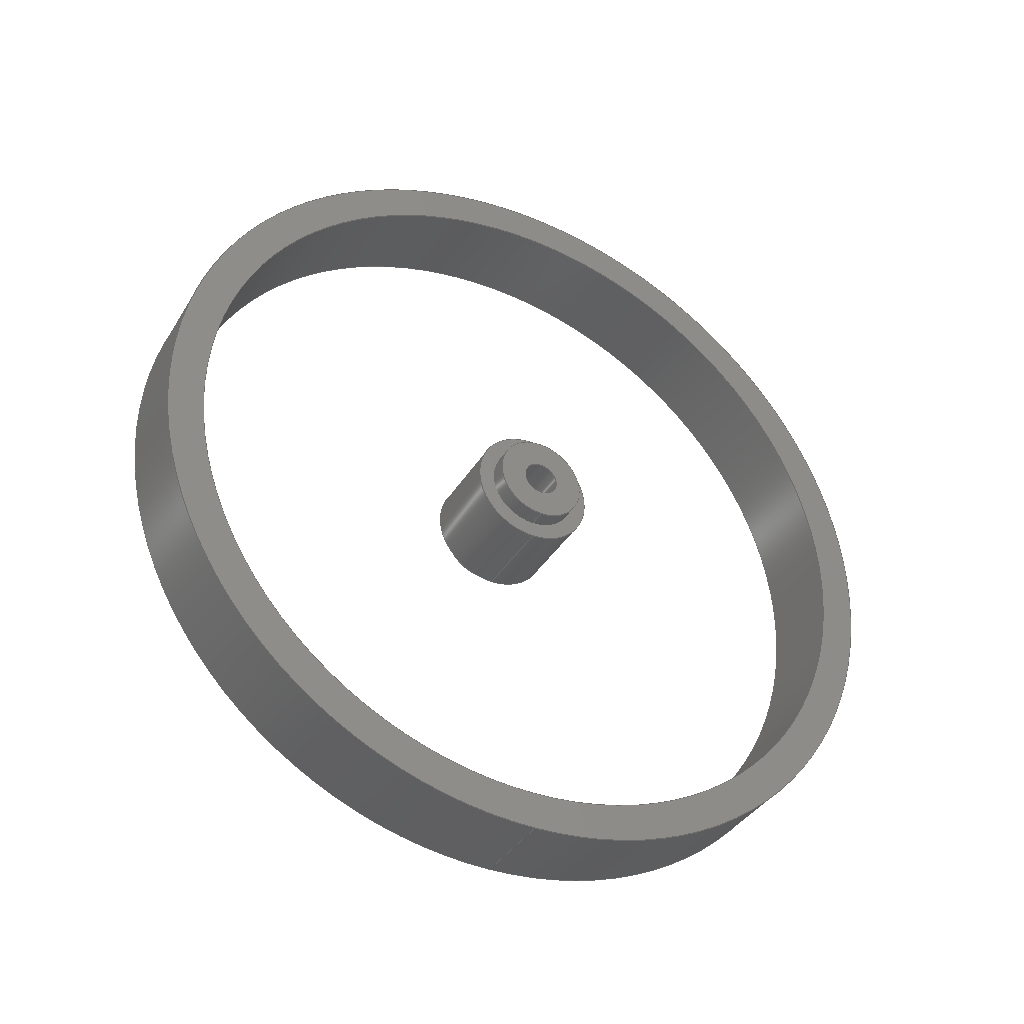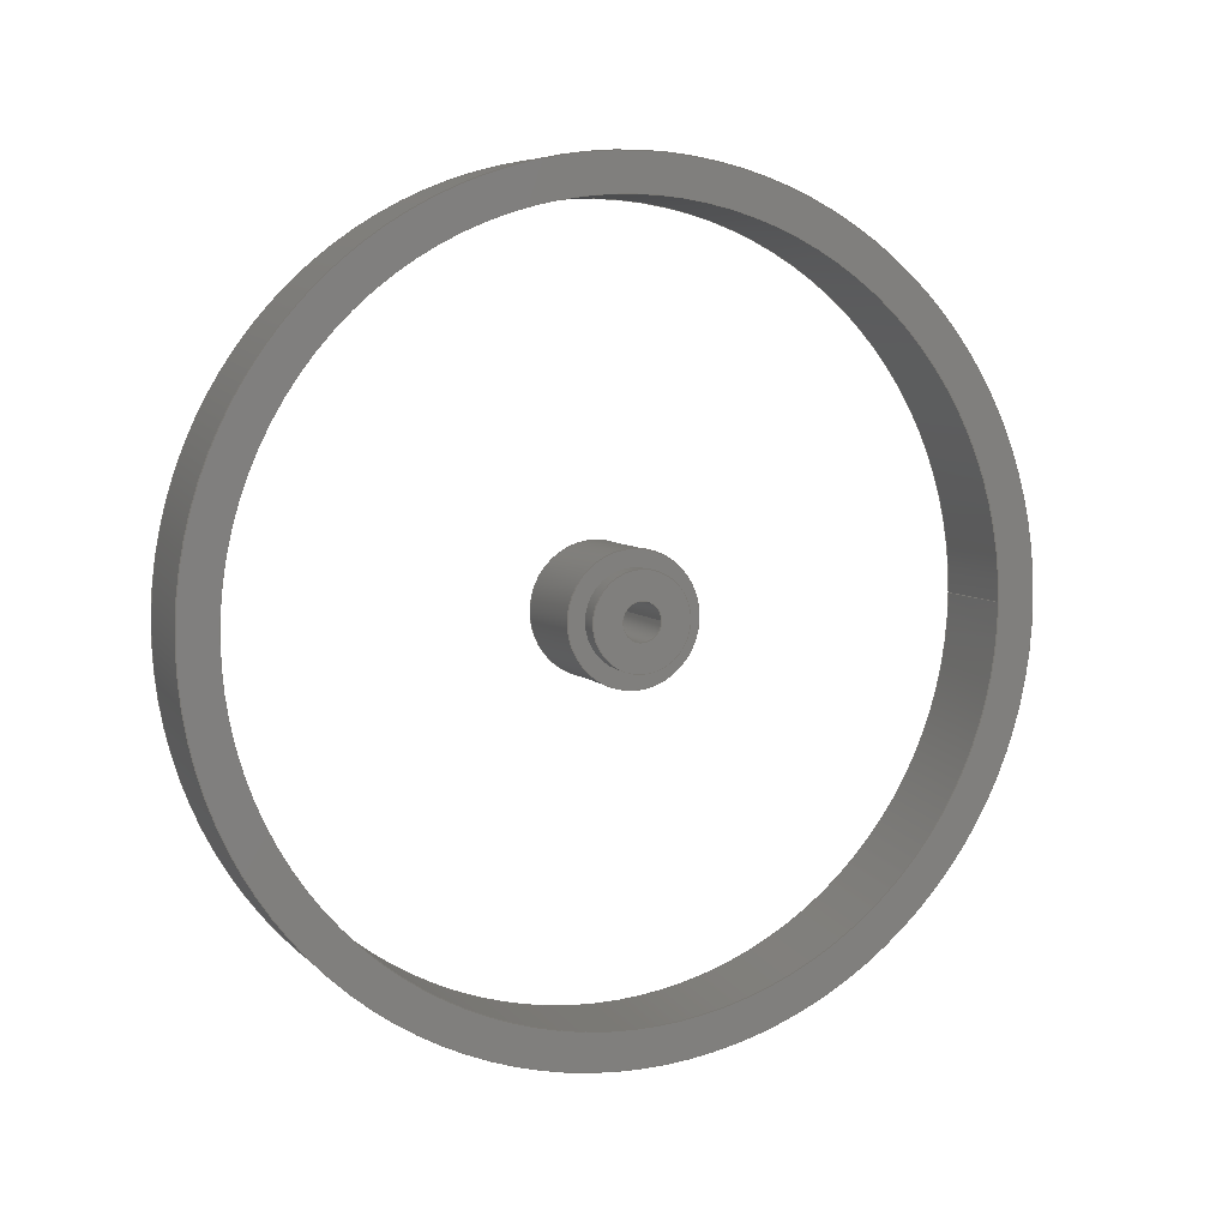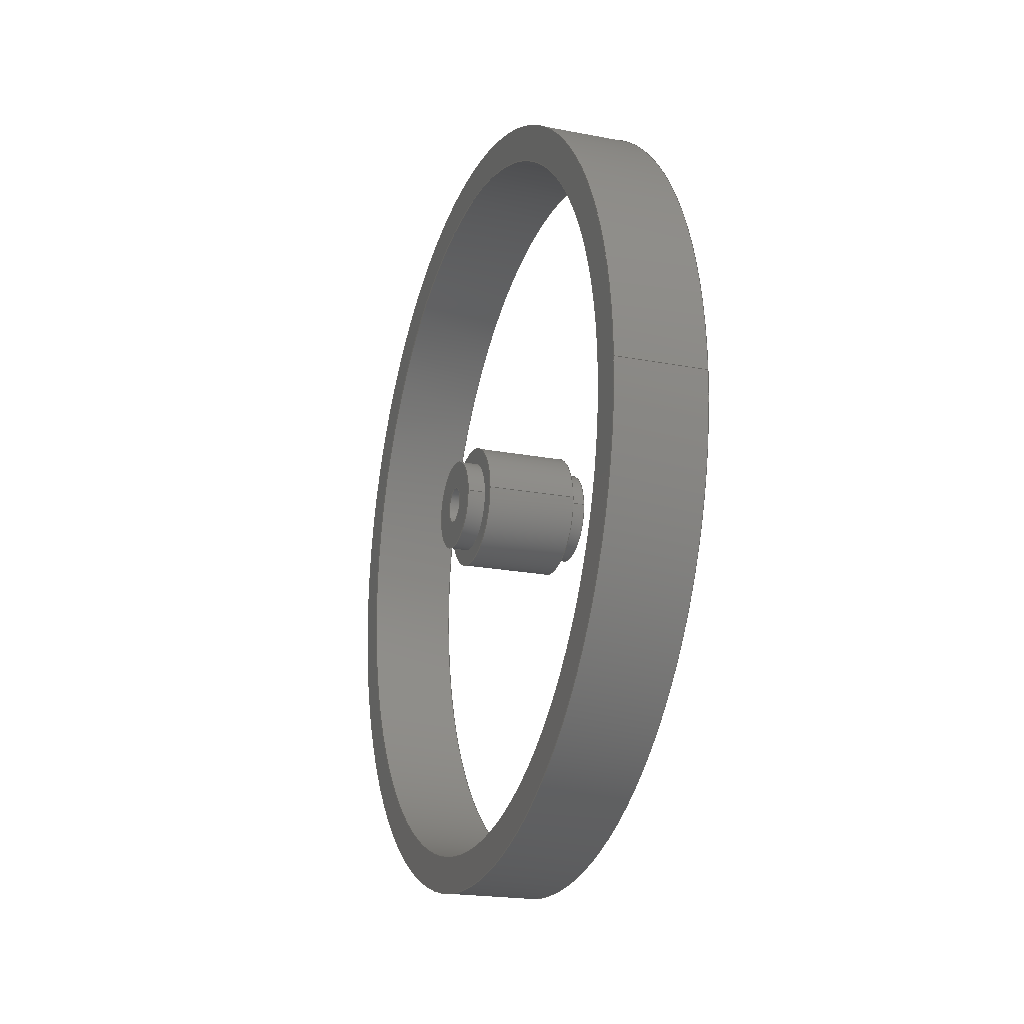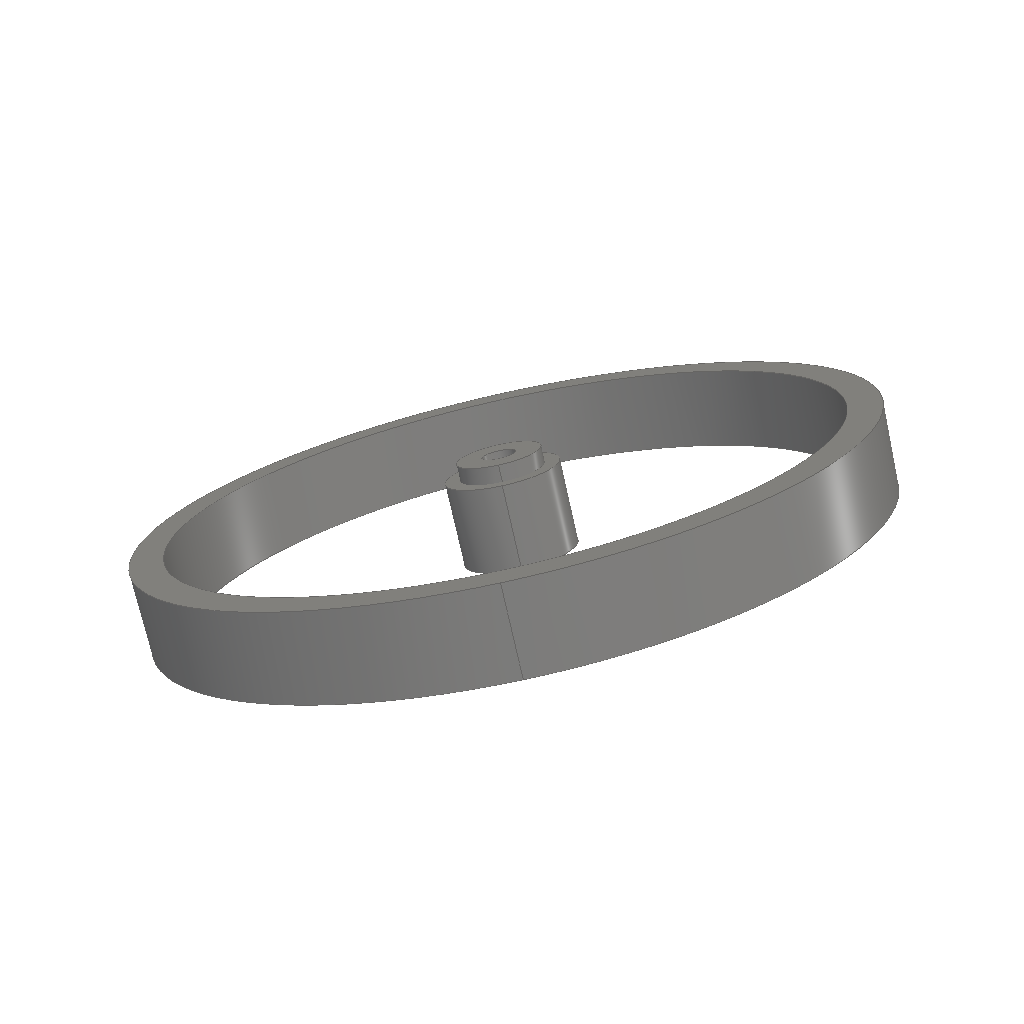
<metadata>
{"format":"step","ext":"step","renderer":"f3d","projection":"perspective","resolution":1024,"background":"white","views":[{"elev":-37.7,"azim":62.0,"up":"+Y"},{"elev":6.6,"azim":-112.4,"up":"+Z"},{"elev":-20.5,"azim":-19.3,"up":"+Z"},{"elev":-74.9,"azim":-77.4,"up":"+Y"}]}
</metadata>
<code>
ISO-10303-21;
DATA;
#1=MECHANICAL_DESIGN_GEOMETRIC_PRESENTATION_REPRESENTATION('',(#4,#5),
#299);
#2=SHAPE_REPRESENTATION_RELATIONSHIP('SRR','None',#306,#3);
#3=ADVANCED_BREP_SHAPE_REPRESENTATION('',(#6,#7),#298);
#4=STYLED_ITEM('',(#316),#6);
#5=STYLED_ITEM('',(#317),#7);
#6=MANIFOLD_SOLID_BREP('Body1',#158);
#7=MANIFOLD_SOLID_BREP('Body2',#159);
#8=FACE_BOUND('',#35,.T.);
#9=FACE_BOUND('',#38,.T.);
#10=FACE_BOUND('',#40,.T.);
#11=FACE_BOUND('',#43,.T.);
#12=FACE_BOUND('',#45,.T.);
#13=FACE_BOUND('',#49,.T.);
#14=PLANE('',#179);
#15=PLANE('',#183);
#16=PLANE('',#184);
#17=PLANE('',#188);
#18=PLANE('',#189);
#19=PLANE('',#196);
#20=FACE_OUTER_BOUND('',#32,.T.);
#21=FACE_OUTER_BOUND('',#33,.T.);
#22=FACE_OUTER_BOUND('',#34,.T.);
#23=FACE_OUTER_BOUND('',#36,.T.);
#24=FACE_OUTER_BOUND('',#37,.T.);
#25=FACE_OUTER_BOUND('',#39,.T.);
#26=FACE_OUTER_BOUND('',#41,.T.);
#27=FACE_OUTER_BOUND('',#42,.T.);
#28=FACE_OUTER_BOUND('',#44,.T.);
#29=FACE_OUTER_BOUND('',#46,.T.);
#30=FACE_OUTER_BOUND('',#47,.T.);
#31=FACE_OUTER_BOUND('',#48,.T.);
#32=EDGE_LOOP('',(#104,#105,#106,#107));
#33=EDGE_LOOP('',(#108,#109,#110,#111));
#34=EDGE_LOOP('',(#112));
#35=EDGE_LOOP('',(#113));
#36=EDGE_LOOP('',(#114,#115,#116,#117));
#37=EDGE_LOOP('',(#118));
#38=EDGE_LOOP('',(#119));
#39=EDGE_LOOP('',(#120));
#40=EDGE_LOOP('',(#121));
#41=EDGE_LOOP('',(#122,#123,#124,#125));
#42=EDGE_LOOP('',(#126));
#43=EDGE_LOOP('',(#127));
#44=EDGE_LOOP('',(#128));
#45=EDGE_LOOP('',(#129));
#46=EDGE_LOOP('',(#130,#131,#132,#133));
#47=EDGE_LOOP('',(#134,#135,#136,#137));
#48=EDGE_LOOP('',(#138));
#49=EDGE_LOOP('',(#139));
#50=LINE('',#258,#56);
#51=LINE('',#264,#57);
#52=LINE('',#272,#58);
#53=LINE('',#280,#59);
#54=LINE('',#290,#60);
#55=LINE('',#294,#61);
#56=VECTOR('',#203,1.25);
#57=VECTOR('',#210,1.25);
#58=VECTOR('',#221,0.5);
#59=VECTOR('',#232,1.7);
#60=VECTOR('',#245,10);
#61=VECTOR('',#250,11);
#62=CIRCLE('',#174,1.25);
#63=CIRCLE('',#175,1.25);
#64=CIRCLE('',#177,1.25);
#65=CIRCLE('',#178,1.25);
#66=CIRCLE('',#180,0.5);
#67=CIRCLE('',#182,0.5);
#68=CIRCLE('',#185,1.7);
#69=CIRCLE('',#187,1.7);
#70=CIRCLE('',#190,11);
#71=CIRCLE('',#191,10);
#72=CIRCLE('',#193,10);
#73=CIRCLE('',#195,11);
#74=VERTEX_POINT('',#255);
#75=VERTEX_POINT('',#257);
#76=VERTEX_POINT('',#261);
#77=VERTEX_POINT('',#263);
#78=VERTEX_POINT('',#267);
#79=VERTEX_POINT('',#270);
#80=VERTEX_POINT('',#275);
#81=VERTEX_POINT('',#278);
#82=VERTEX_POINT('',#283);
#83=VERTEX_POINT('',#285);
#84=VERTEX_POINT('',#288);
#85=VERTEX_POINT('',#292);
#86=EDGE_CURVE('',#74,#74,#62,.T.);
#87=EDGE_CURVE('',#74,#75,#50,.T.);
#88=EDGE_CURVE('',#75,#75,#63,.T.);
#89=EDGE_CURVE('',#76,#76,#64,.T.);
#90=EDGE_CURVE('',#76,#77,#51,.T.);
#91=EDGE_CURVE('',#77,#77,#65,.T.);
#92=EDGE_CURVE('',#78,#78,#66,.T.);
#93=EDGE_CURVE('',#79,#79,#67,.T.);
#94=EDGE_CURVE('',#79,#78,#52,.T.);
#95=EDGE_CURVE('',#80,#80,#68,.T.);
#96=EDGE_CURVE('',#81,#81,#69,.T.);
#97=EDGE_CURVE('',#81,#80,#53,.T.);
#98=EDGE_CURVE('',#82,#82,#70,.T.);
#99=EDGE_CURVE('',#83,#83,#71,.T.);
#100=EDGE_CURVE('',#84,#84,#72,.T.);
#101=EDGE_CURVE('',#84,#83,#54,.T.);
#102=EDGE_CURVE('',#85,#85,#73,.T.);
#103=EDGE_CURVE('',#85,#82,#55,.T.);
#104=ORIENTED_EDGE('',*,*,#86,.F.);
#105=ORIENTED_EDGE('',*,*,#87,.T.);
#106=ORIENTED_EDGE('',*,*,#88,.F.);
#107=ORIENTED_EDGE('',*,*,#87,.F.);
#108=ORIENTED_EDGE('',*,*,#89,.F.);
#109=ORIENTED_EDGE('',*,*,#90,.T.);
#110=ORIENTED_EDGE('',*,*,#91,.F.);
#111=ORIENTED_EDGE('',*,*,#90,.F.);
#112=ORIENTED_EDGE('',*,*,#91,.T.);
#113=ORIENTED_EDGE('',*,*,#92,.T.);
#114=ORIENTED_EDGE('',*,*,#93,.F.);
#115=ORIENTED_EDGE('',*,*,#94,.T.);
#116=ORIENTED_EDGE('',*,*,#92,.F.);
#117=ORIENTED_EDGE('',*,*,#94,.F.);
#118=ORIENTED_EDGE('',*,*,#86,.T.);
#119=ORIENTED_EDGE('',*,*,#93,.T.);
#120=ORIENTED_EDGE('',*,*,#95,.T.);
#121=ORIENTED_EDGE('',*,*,#89,.T.);
#122=ORIENTED_EDGE('',*,*,#96,.F.);
#123=ORIENTED_EDGE('',*,*,#97,.T.);
#124=ORIENTED_EDGE('',*,*,#95,.F.);
#125=ORIENTED_EDGE('',*,*,#97,.F.);
#126=ORIENTED_EDGE('',*,*,#96,.T.);
#127=ORIENTED_EDGE('',*,*,#88,.T.);
#128=ORIENTED_EDGE('',*,*,#98,.T.);
#129=ORIENTED_EDGE('',*,*,#99,.T.);
#130=ORIENTED_EDGE('',*,*,#100,.F.);
#131=ORIENTED_EDGE('',*,*,#101,.T.);
#132=ORIENTED_EDGE('',*,*,#99,.F.);
#133=ORIENTED_EDGE('',*,*,#101,.F.);
#134=ORIENTED_EDGE('',*,*,#102,.F.);
#135=ORIENTED_EDGE('',*,*,#103,.T.);
#136=ORIENTED_EDGE('',*,*,#98,.F.);
#137=ORIENTED_EDGE('',*,*,#103,.F.);
#138=ORIENTED_EDGE('',*,*,#102,.T.);
#139=ORIENTED_EDGE('',*,*,#100,.T.);
#140=CYLINDRICAL_SURFACE('',#173,1.25);
#141=CYLINDRICAL_SURFACE('',#176,1.25);
#142=CYLINDRICAL_SURFACE('',#181,0.5);
#143=CYLINDRICAL_SURFACE('',#186,1.7);
#144=CYLINDRICAL_SURFACE('',#192,10);
#145=CYLINDRICAL_SURFACE('',#194,11);
#146=ADVANCED_FACE('',(#20),#140,.T.);
#147=ADVANCED_FACE('',(#21),#141,.T.);
#148=ADVANCED_FACE('',(#22,#8),#14,.F.);
#149=ADVANCED_FACE('',(#23),#142,.F.);
#150=ADVANCED_FACE('',(#24,#9),#15,.T.);
#151=ADVANCED_FACE('',(#25,#10),#16,.F.);
#152=ADVANCED_FACE('',(#26),#143,.T.);
#153=ADVANCED_FACE('',(#27,#11),#17,.T.);
#154=ADVANCED_FACE('',(#28,#12),#18,.F.);
#155=ADVANCED_FACE('',(#29),#144,.F.);
#156=ADVANCED_FACE('',(#30),#145,.T.);
#157=ADVANCED_FACE('',(#31,#13),#19,.T.);
#158=CLOSED_SHELL('',(#146,#147,#148,#149,#150,#151,#152,#153));
#159=CLOSED_SHELL('',(#154,#155,#156,#157));
#160=DERIVED_UNIT_ELEMENT(#162,1);
#161=DERIVED_UNIT_ELEMENT(#301,3);
#162=(
MASS_UNIT()
NAMED_UNIT(*)
SI_UNIT(.KILO.,.GRAM.)
);
#163=DERIVED_UNIT((#160,#161));
#164=MEASURE_REPRESENTATION_ITEM('density measure',
POSITIVE_RATIO_MEASURE(1320),#163);
#165=PROPERTY_DEFINITION_REPRESENTATION(#170,#167);
#166=PROPERTY_DEFINITION_REPRESENTATION(#171,#168);
#167=REPRESENTATION('material name',(#169),#298);
#168=REPRESENTATION('density',(#164),#298);
#169=DESCRIPTIVE_REPRESENTATION_ITEM('PAEK Plastic','PAEK Plastic');
#170=PROPERTY_DEFINITION('material property','material name',#308);
#171=PROPERTY_DEFINITION('material property','density of part',#308);
#172=AXIS2_PLACEMENT_3D('placement',#253,#197,#198);
#173=AXIS2_PLACEMENT_3D('',#254,#199,#200);
#174=AXIS2_PLACEMENT_3D('',#256,#201,#202);
#175=AXIS2_PLACEMENT_3D('',#259,#204,#205);
#176=AXIS2_PLACEMENT_3D('',#260,#206,#207);
#177=AXIS2_PLACEMENT_3D('',#262,#208,#209);
#178=AXIS2_PLACEMENT_3D('',#265,#211,#212);
#179=AXIS2_PLACEMENT_3D('',#266,#213,#214);
#180=AXIS2_PLACEMENT_3D('',#268,#215,#216);
#181=AXIS2_PLACEMENT_3D('',#269,#217,#218);
#182=AXIS2_PLACEMENT_3D('',#271,#219,#220);
#183=AXIS2_PLACEMENT_3D('',#273,#222,#223);
#184=AXIS2_PLACEMENT_3D('',#274,#224,#225);
#185=AXIS2_PLACEMENT_3D('',#276,#226,#227);
#186=AXIS2_PLACEMENT_3D('',#277,#228,#229);
#187=AXIS2_PLACEMENT_3D('',#279,#230,#231);
#188=AXIS2_PLACEMENT_3D('',#281,#233,#234);
#189=AXIS2_PLACEMENT_3D('',#282,#235,#236);
#190=AXIS2_PLACEMENT_3D('',#284,#237,#238);
#191=AXIS2_PLACEMENT_3D('',#286,#239,#240);
#192=AXIS2_PLACEMENT_3D('',#287,#241,#242);
#193=AXIS2_PLACEMENT_3D('',#289,#243,#244);
#194=AXIS2_PLACEMENT_3D('',#291,#246,#247);
#195=AXIS2_PLACEMENT_3D('',#293,#248,#249);
#196=AXIS2_PLACEMENT_3D('',#295,#251,#252);
#197=DIRECTION('axis',(0,0,1));
#198=DIRECTION('refdir',(1,0,0));
#199=DIRECTION('center_axis',(1,0,0));
#200=DIRECTION('ref_axis',(0,1,0));
#201=DIRECTION('center_axis',(1,0,0));
#202=DIRECTION('ref_axis',(0,1,0));
#203=DIRECTION('',(-1,0,0));
#204=DIRECTION('center_axis',(-1,0,0));
#205=DIRECTION('ref_axis',(0,1,0));
#206=DIRECTION('center_axis',(1,0,0));
#207=DIRECTION('ref_axis',(0,1,0));
#208=DIRECTION('center_axis',(1,0,0));
#209=DIRECTION('ref_axis',(0,1,0));
#210=DIRECTION('',(-1,0,0));
#211=DIRECTION('center_axis',(-1,0,0));
#212=DIRECTION('ref_axis',(0,1,0));
#213=DIRECTION('center_axis',(1,0,0));
#214=DIRECTION('ref_axis',(0,1,0));
#215=DIRECTION('center_axis',(1,0,0));
#216=DIRECTION('ref_axis',(0,1,0));
#217=DIRECTION('center_axis',(1,0,0));
#218=DIRECTION('ref_axis',(0,1,0));
#219=DIRECTION('center_axis',(-1,0,0));
#220=DIRECTION('ref_axis',(0,1,0));
#221=DIRECTION('',(-1,0,0));
#222=DIRECTION('center_axis',(1,0,0));
#223=DIRECTION('ref_axis',(0,1,0));
#224=DIRECTION('center_axis',(1,0,0));
#225=DIRECTION('ref_axis',(0,1,0));
#226=DIRECTION('center_axis',(-1,0,0));
#227=DIRECTION('ref_axis',(0,1,0));
#228=DIRECTION('center_axis',(1,0,0));
#229=DIRECTION('ref_axis',(0,1,0));
#230=DIRECTION('center_axis',(1,0,0));
#231=DIRECTION('ref_axis',(0,1,0));
#232=DIRECTION('',(-1,0,0));
#233=DIRECTION('center_axis',(1,0,0));
#234=DIRECTION('ref_axis',(0,1,0));
#235=DIRECTION('center_axis',(1,0,0));
#236=DIRECTION('ref_axis',(0,1,0));
#237=DIRECTION('center_axis',(-1,0,0));
#238=DIRECTION('ref_axis',(0,1,0));
#239=DIRECTION('center_axis',(1,0,0));
#240=DIRECTION('ref_axis',(0,1,0));
#241=DIRECTION('center_axis',(1,0,0));
#242=DIRECTION('ref_axis',(0,1,0));
#243=DIRECTION('center_axis',(-1,0,0));
#244=DIRECTION('ref_axis',(0,1,0));
#245=DIRECTION('',(-1,0,0));
#246=DIRECTION('center_axis',(1,0,0));
#247=DIRECTION('ref_axis',(0,1,0));
#248=DIRECTION('center_axis',(1,0,0));
#249=DIRECTION('ref_axis',(0,1,0));
#250=DIRECTION('',(-1,0,0));
#251=DIRECTION('center_axis',(1,0,0));
#252=DIRECTION('ref_axis',(0,1,0));
#253=CARTESIAN_POINT('',(0,0,0));
#254=CARTESIAN_POINT('Origin',(0,0,0));
#255=CARTESIAN_POINT('',(1.75,-1.25,-1.531e-16));
#256=CARTESIAN_POINT('Origin',(1.75,0,0));
#257=CARTESIAN_POINT('',(1.25,-1.25,-1.531e-16));
#258=CARTESIAN_POINT('',(0,-1.25,-1.531e-16));
#259=CARTESIAN_POINT('Origin',(1.25,0,0));
#260=CARTESIAN_POINT('Origin',(0,0,0));
#261=CARTESIAN_POINT('',(-1.25,-1.25,-1.531e-16));
#262=CARTESIAN_POINT('Origin',(-1.25,0,0));
#263=CARTESIAN_POINT('',(-1.75,-1.25,-1.531e-16));
#264=CARTESIAN_POINT('',(0,-1.25,-1.531e-16));
#265=CARTESIAN_POINT('Origin',(-1.75,0,0));
#266=CARTESIAN_POINT('Origin',(-1.75,0,0));
#267=CARTESIAN_POINT('',(-1.75,-0.5,-6.123e-17));
#268=CARTESIAN_POINT('Origin',(-1.75,0,0));
#269=CARTESIAN_POINT('Origin',(0,0,0));
#270=CARTESIAN_POINT('',(1.75,-0.5,-6.123e-17));
#271=CARTESIAN_POINT('Origin',(1.75,0,0));
#272=CARTESIAN_POINT('',(0,-0.5,-6.123e-17));
#273=CARTESIAN_POINT('Origin',(1.75,0,0));
#274=CARTESIAN_POINT('Origin',(-1.25,0,0));
#275=CARTESIAN_POINT('',(-1.25,-1.7,-2.082e-16));
#276=CARTESIAN_POINT('Origin',(-1.25,0,0));
#277=CARTESIAN_POINT('Origin',(0,0,0));
#278=CARTESIAN_POINT('',(1.25,-1.7,-2.082e-16));
#279=CARTESIAN_POINT('Origin',(1.25,0,0));
#280=CARTESIAN_POINT('',(0,-1.7,-2.082e-16));
#281=CARTESIAN_POINT('Origin',(1.25,0,0));
#282=CARTESIAN_POINT('Origin',(-1.25,0,0));
#283=CARTESIAN_POINT('',(-1.25,-11,-1.347e-15));
#284=CARTESIAN_POINT('Origin',(-1.25,0,0));
#285=CARTESIAN_POINT('',(-1.25,-10,-1.225e-15));
#286=CARTESIAN_POINT('Origin',(-1.25,0,0));
#287=CARTESIAN_POINT('Origin',(0,0,0));
#288=CARTESIAN_POINT('',(1.25,-10,-1.225e-15));
#289=CARTESIAN_POINT('Origin',(1.25,0,0));
#290=CARTESIAN_POINT('',(0,-10,-1.225e-15));
#291=CARTESIAN_POINT('Origin',(0,0,0));
#292=CARTESIAN_POINT('',(1.25,-11,-1.347e-15));
#293=CARTESIAN_POINT('Origin',(1.25,0,0));
#294=CARTESIAN_POINT('',(0,-11,-1.347e-15));
#295=CARTESIAN_POINT('Origin',(1.25,0,0));
#296=UNCERTAINTY_MEASURE_WITH_UNIT(LENGTH_MEASURE(0.001),#300,
'DISTANCE_ACCURACY_VALUE',
'Maximum model space distance between geometric entities at asserted c
onnectivities');
#297=UNCERTAINTY_MEASURE_WITH_UNIT(LENGTH_MEASURE(0.001),#300,
'DISTANCE_ACCURACY_VALUE',
'Maximum model space distance between geometric entities at asserted c
onnectivities');
#298=(
GEOMETRIC_REPRESENTATION_CONTEXT(3)
GLOBAL_UNCERTAINTY_ASSIGNED_CONTEXT((#296))
GLOBAL_UNIT_ASSIGNED_CONTEXT((#300,#302,#303))
REPRESENTATION_CONTEXT('','3D')
);
#299=(
GEOMETRIC_REPRESENTATION_CONTEXT(3)
GLOBAL_UNCERTAINTY_ASSIGNED_CONTEXT((#297))
GLOBAL_UNIT_ASSIGNED_CONTEXT((#300,#302,#303))
REPRESENTATION_CONTEXT('','3D')
);
#300=(
LENGTH_UNIT()
NAMED_UNIT(*)
SI_UNIT(.CENTI.,.METRE.)
);
#301=(
LENGTH_UNIT()
NAMED_UNIT(*)
SI_UNIT($,.METRE.)
);
#302=(
NAMED_UNIT(*)
PLANE_ANGLE_UNIT()
SI_UNIT($,.RADIAN.)
);
#303=(
NAMED_UNIT(*)
SI_UNIT($,.STERADIAN.)
SOLID_ANGLE_UNIT()
);
#304=SHAPE_DEFINITION_REPRESENTATION(#305,#306);
#305=PRODUCT_DEFINITION_SHAPE('',$,#308);
#306=SHAPE_REPRESENTATION('',(#172),#298);
#307=PRODUCT_DEFINITION_CONTEXT('part definition',#312,'design');
#308=PRODUCT_DEFINITION('P5-Flywheel','P5-Flywheel',#309,#307);
#309=PRODUCT_DEFINITION_FORMATION('',$,#314);
#310=PRODUCT_RELATED_PRODUCT_CATEGORY('P5-Flywheel','P5-Flywheel',(#314));
#311=APPLICATION_PROTOCOL_DEFINITION('international standard',
'automotive_design',2009,#312);
#312=APPLICATION_CONTEXT(
'Core Data for Automotive Mechanical Design Process');
#313=PRODUCT_CONTEXT('part definition',#312,'mechanical');
#314=PRODUCT('P5-Flywheel','P5-Flywheel',$,(#313));
#315=PRESENTATION_STYLE_ASSIGNMENT((#318));
#316=PRESENTATION_STYLE_ASSIGNMENT((#319));
#317=PRESENTATION_STYLE_ASSIGNMENT((#320));
#318=SURFACE_STYLE_USAGE(.BOTH.,#321);
#319=SURFACE_STYLE_USAGE(.BOTH.,#322);
#320=SURFACE_STYLE_USAGE(.BOTH.,#323);
#321=SURFACE_SIDE_STYLE('',(#324));
#322=SURFACE_SIDE_STYLE('',(#325));
#323=SURFACE_SIDE_STYLE('',(#326));
#324=SURFACE_STYLE_FILL_AREA(#327);
#325=SURFACE_STYLE_FILL_AREA(#328);
#326=SURFACE_STYLE_FILL_AREA(#329);
#327=FILL_AREA_STYLE('Paek (Beige)',(#330));
#328=FILL_AREA_STYLE('Paint - Metallic (Red)',(#331));
#329=FILL_AREA_STYLE('Steel - Satin',(#332));
#330=FILL_AREA_STYLE_COLOUR('Paek (Beige)',#333);
#331=FILL_AREA_STYLE_COLOUR('Paint - Metallic (Red)',#334);
#332=FILL_AREA_STYLE_COLOUR('Steel - Satin',#335);
#333=COLOUR_RGB('Paek (Beige)',0.898,0.7922,0.6196);
#334=COLOUR_RGB('Paint - Metallic (Red)',0.7686,0.2078,
0.1529);
#335=COLOUR_RGB('Steel - Satin',0.6275,0.6275,0.6275);
ENDSEC;
END-ISO-10303-21;

</code>
